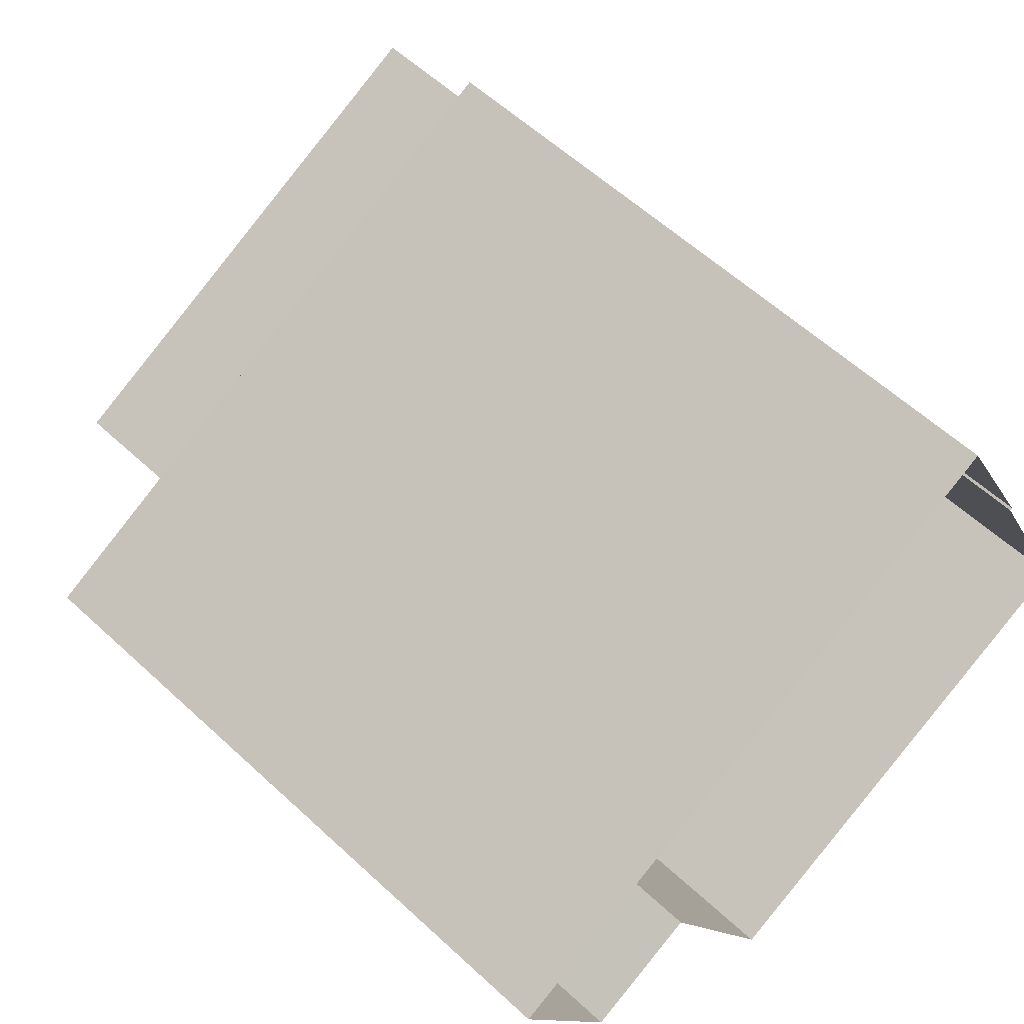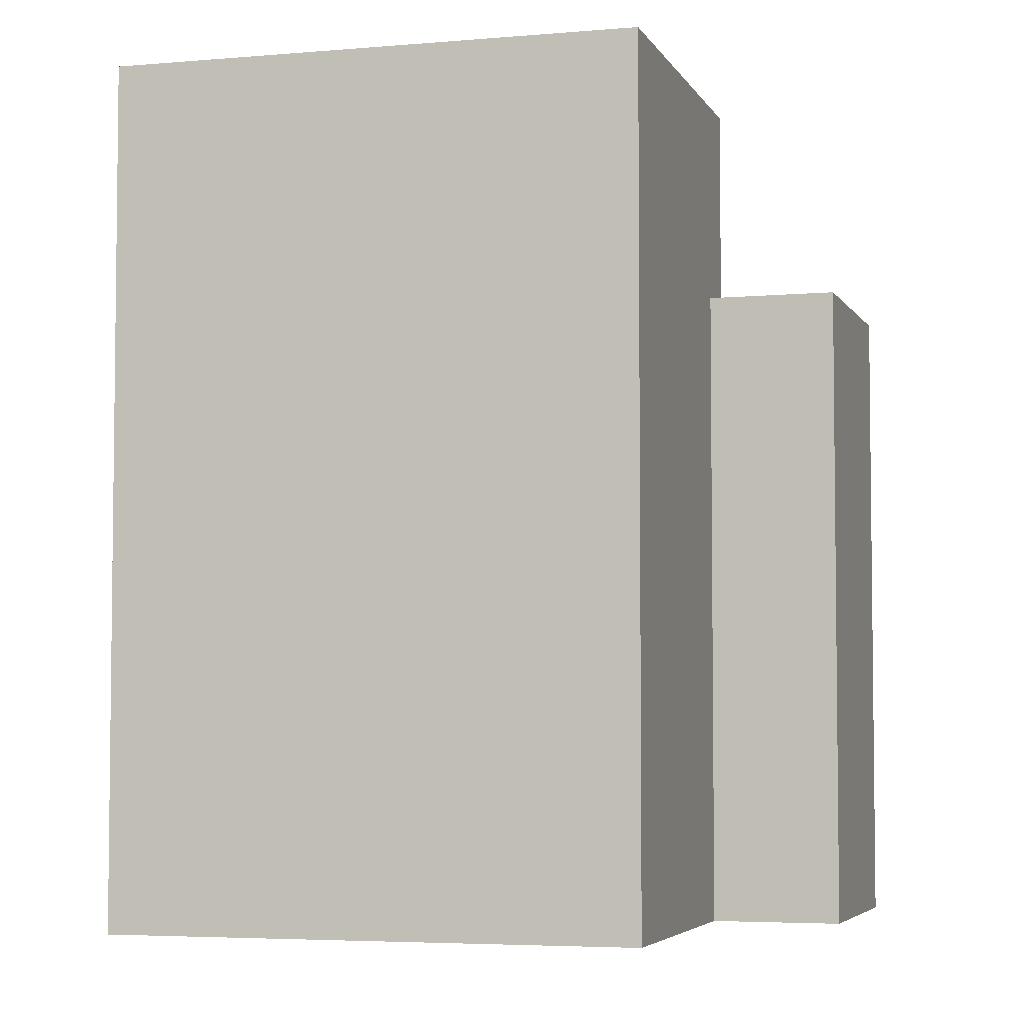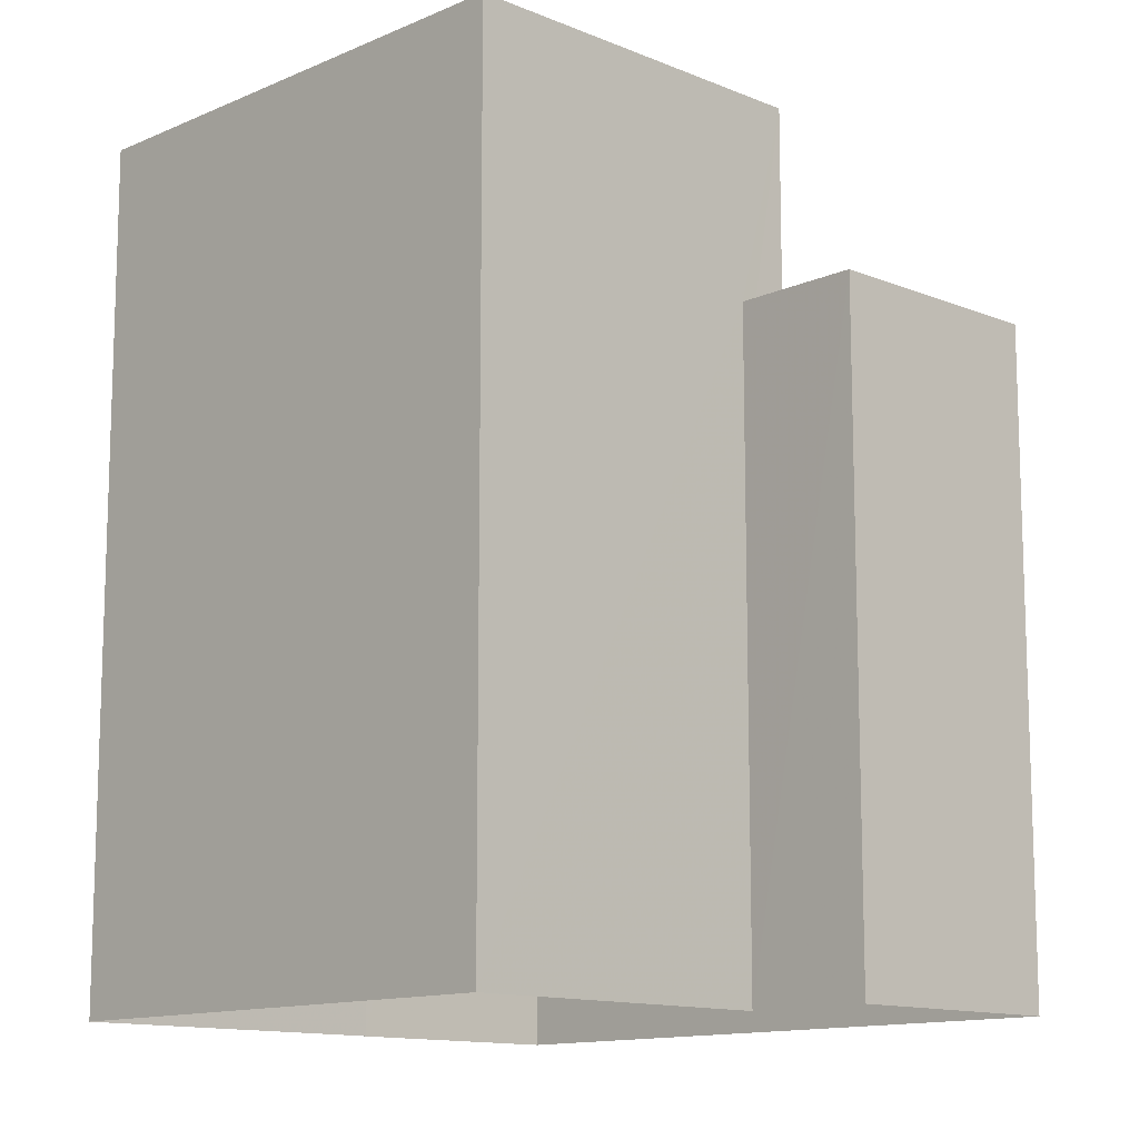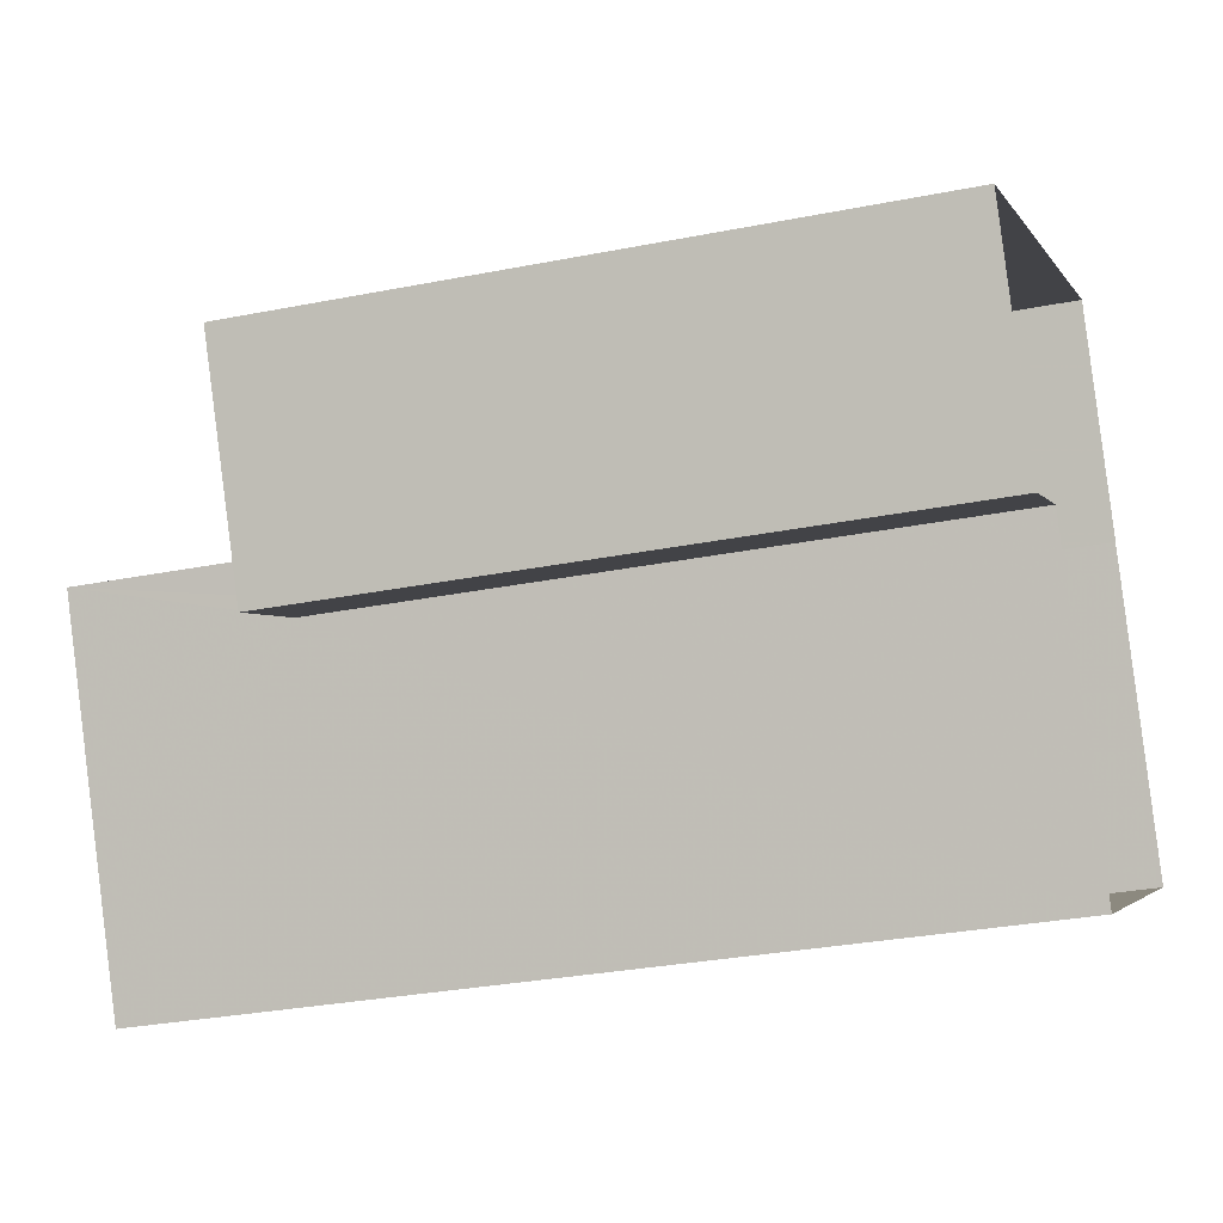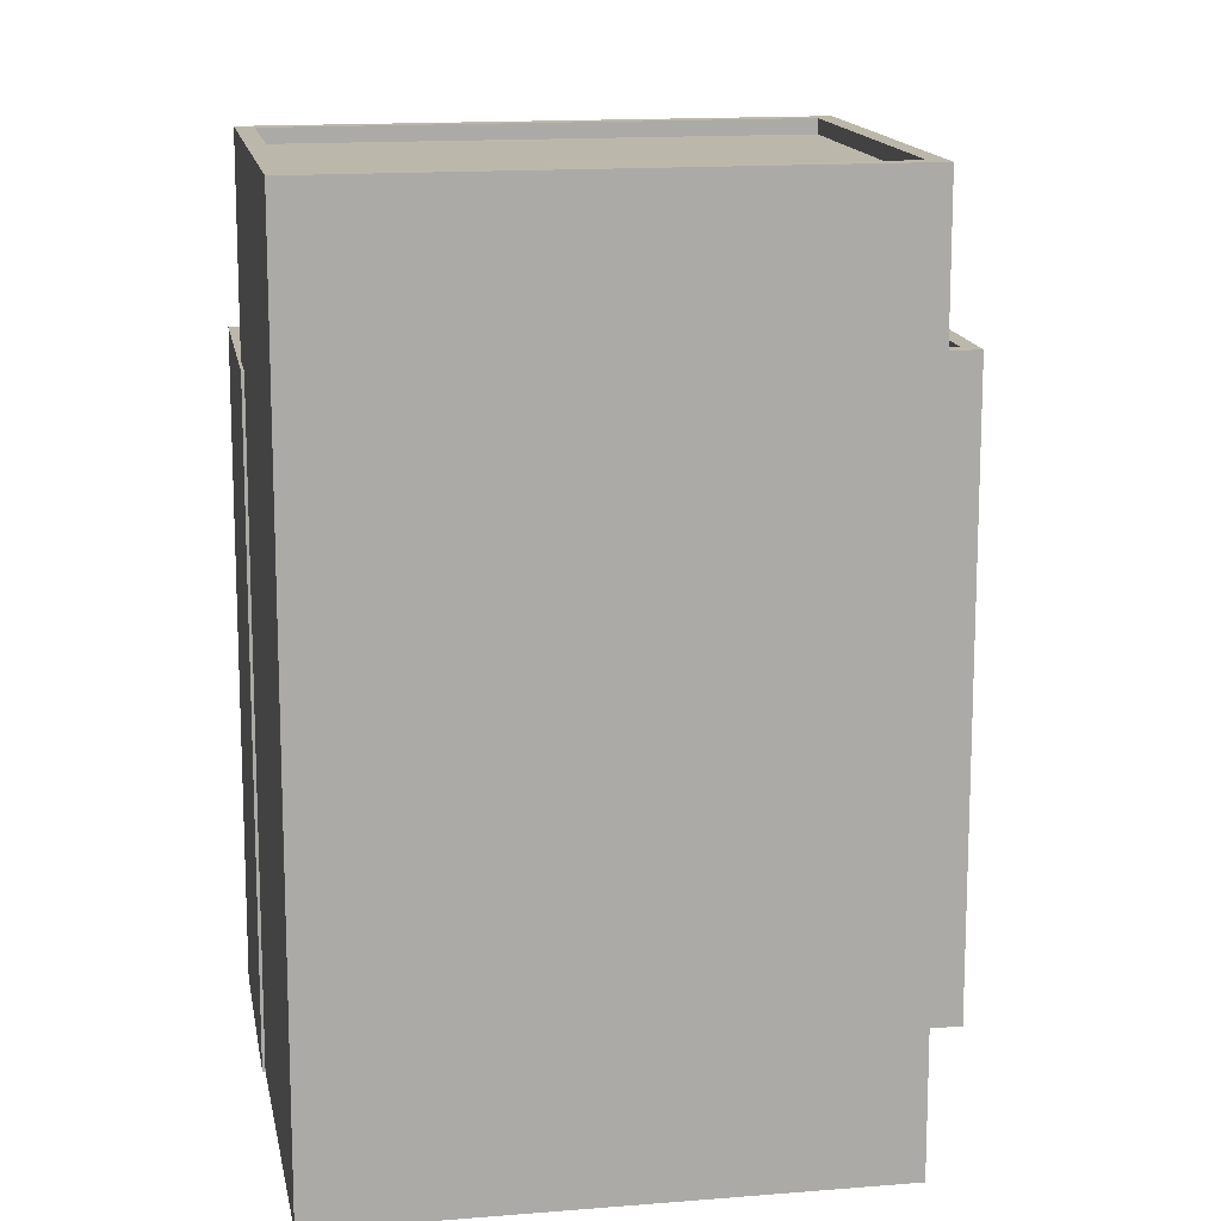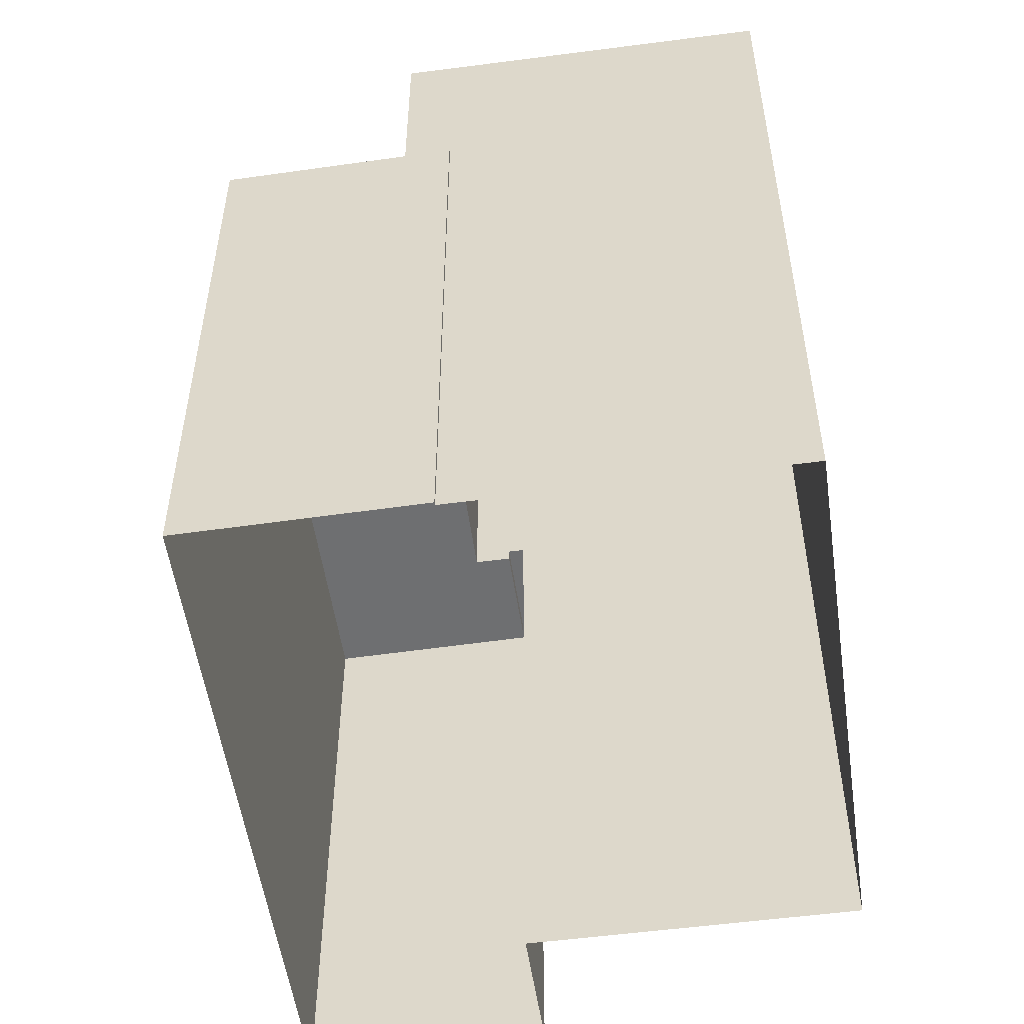
<metadata>
{"format":"obj","ext":"obj","renderer":"f3d","projection":"perspective","resolution":1024,"background":"white","views":[{"elev":57.9,"azim":133.9,"up":"+Y"},{"elev":-4.6,"azim":-10.0,"up":"+Z"},{"elev":-12.5,"azim":19.6,"up":"+Z"},{"elev":-29.8,"azim":106.3,"up":"+Y"},{"elev":14.5,"azim":-36.3,"up":"+Z"},{"elev":-54.6,"azim":-108.2,"up":"+Z"}]}
</metadata>
<code>
v -1.294e+04 -3.398e+04 35.95
v -1.294e+04 -3.398e+04 35.95
v -1.293e+04 -3.398e+04 35.95
v -1.293e+04 -3.398e+04 35.95
v -1.293e+04 -3.398e+04 35.95
v -1.294e+04 -3.398e+04 35.95
v -1.294e+04 -3.397e+04 35.95
v -1.294e+04 -3.397e+04 35.95
v -1.293e+04 -3.398e+04 47.22
v -1.293e+04 -3.398e+04 47.22
v -1.293e+04 -3.398e+04 47.22
v -1.294e+04 -3.397e+04 47.22
v -1.294e+04 -3.397e+04 47.22
v -1.293e+04 -3.398e+04 47.22
v -1.293e+04 -3.398e+04 47.47
v -1.293e+04 -3.398e+04 47.47
v -1.293e+04 -3.398e+04 47.47
v -1.294e+04 -3.397e+04 47.47
v -1.294e+04 -3.397e+04 47.47
v -1.294e+04 -3.398e+04 47.47
v -1.294e+04 -3.397e+04 47.47
v -1.293e+04 -3.398e+04 47.47
v -1.293e+04 -3.398e+04 47.47
v -1.293e+04 -3.398e+04 47.47
v -1.294e+04 -3.397e+04 47.47
v -1.294e+04 -3.397e+04 47.47
v -1.294e+04 -3.398e+04 51.1
v -1.294e+04 -3.398e+04 51.1
v -1.294e+04 -3.398e+04 51.1
v -1.294e+04 -3.398e+04 51.1
v -1.294e+04 -3.397e+04 50.85
v -1.294e+04 -3.398e+04 50.85
v -1.294e+04 -3.398e+04 50.85
v -1.293e+04 -3.398e+04 50.85
v -1.294e+04 -3.397e+04 51.1
v -1.293e+04 -3.398e+04 51.1
v -1.293e+04 -3.398e+04 51.1
v -1.294e+04 -3.397e+04 51.1
f 1 2 3
f 4 3 5
f 6 7 8
f 3 2 6
f 5 3 8
f 3 6 8
f 9 10 11
f 12 11 13
f 13 11 14
f 11 10 14
f 15 16 17
f 18 19 20
f 21 19 18
f 16 22 23
f 21 23 22
f 24 15 17
f 25 26 18
f 23 21 26
f 16 23 17
f 21 18 26
f 27 28 29
f 30 27 29
f 31 32 33
f 34 31 33
f 27 35 28
f 29 36 37
f 30 29 37
f 37 36 35
f 38 35 27
f 37 35 38
f 23 14 10
f 17 23 10
f 9 17 10
f 9 24 17
f 25 13 26
f 25 12 13
f 23 13 14
f 23 26 13
f 3 4 16
f 15 3 16
f 22 4 5
f 22 16 4
f 6 19 7
f 6 20 19
f 7 21 8
f 7 19 21
f 22 5 8
f 21 22 8
f 35 20 28
f 28 20 2
f 35 18 20
f 2 20 6
f 29 2 1
f 29 28 2
f 9 11 24
f 3 15 1
f 11 36 24
f 1 15 29
f 15 36 29
f 24 36 15
f 11 25 36
f 36 25 35
f 11 12 25
f 35 25 18
f 37 34 33
f 30 37 33
f 30 33 32
f 27 30 32
f 27 32 31
f 38 27 31
f 37 31 34
f 37 38 31

</code>
